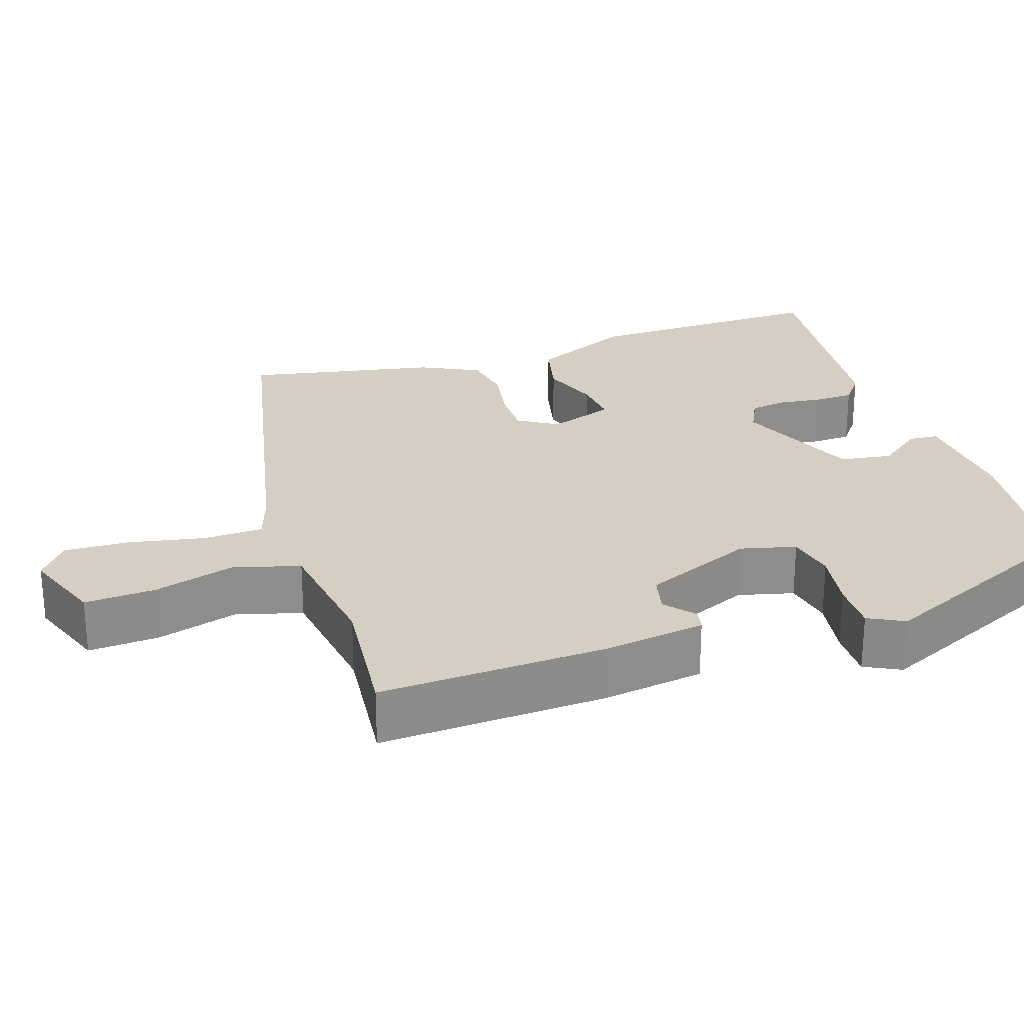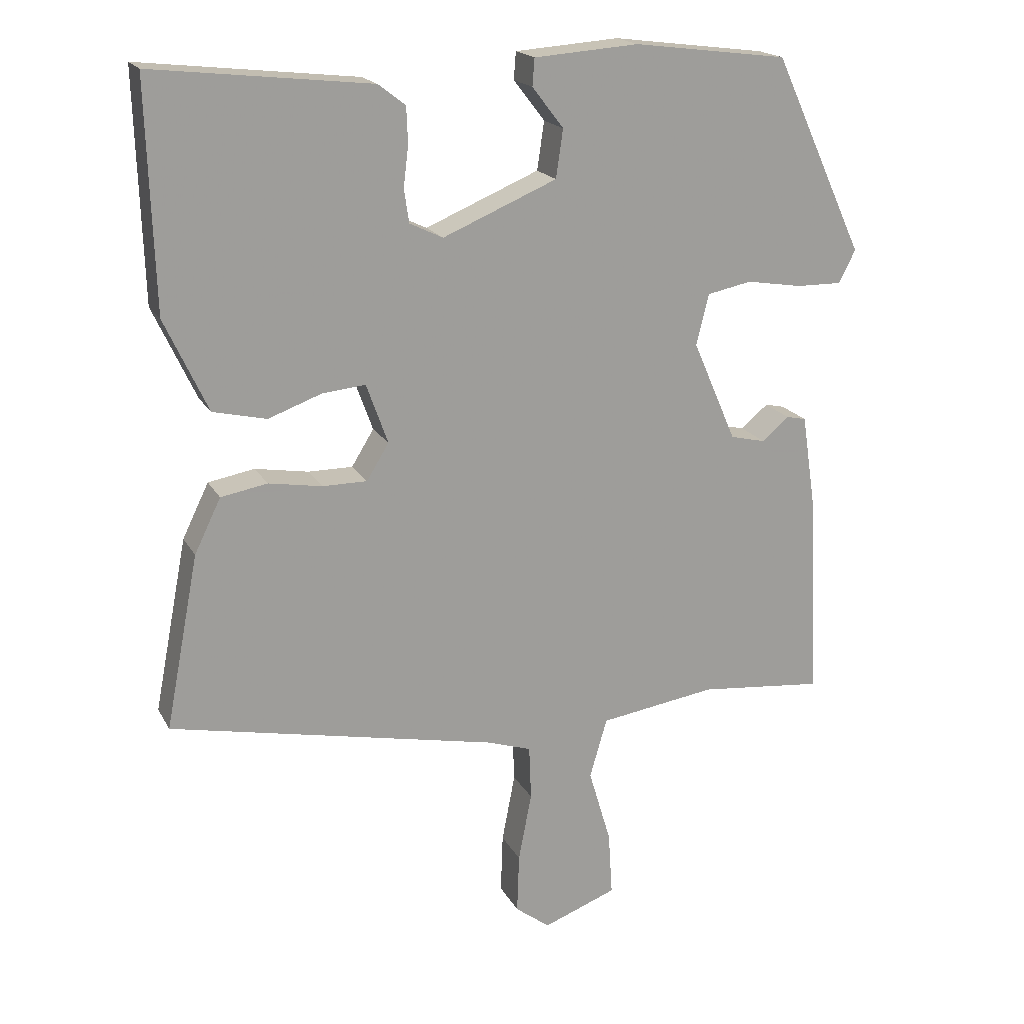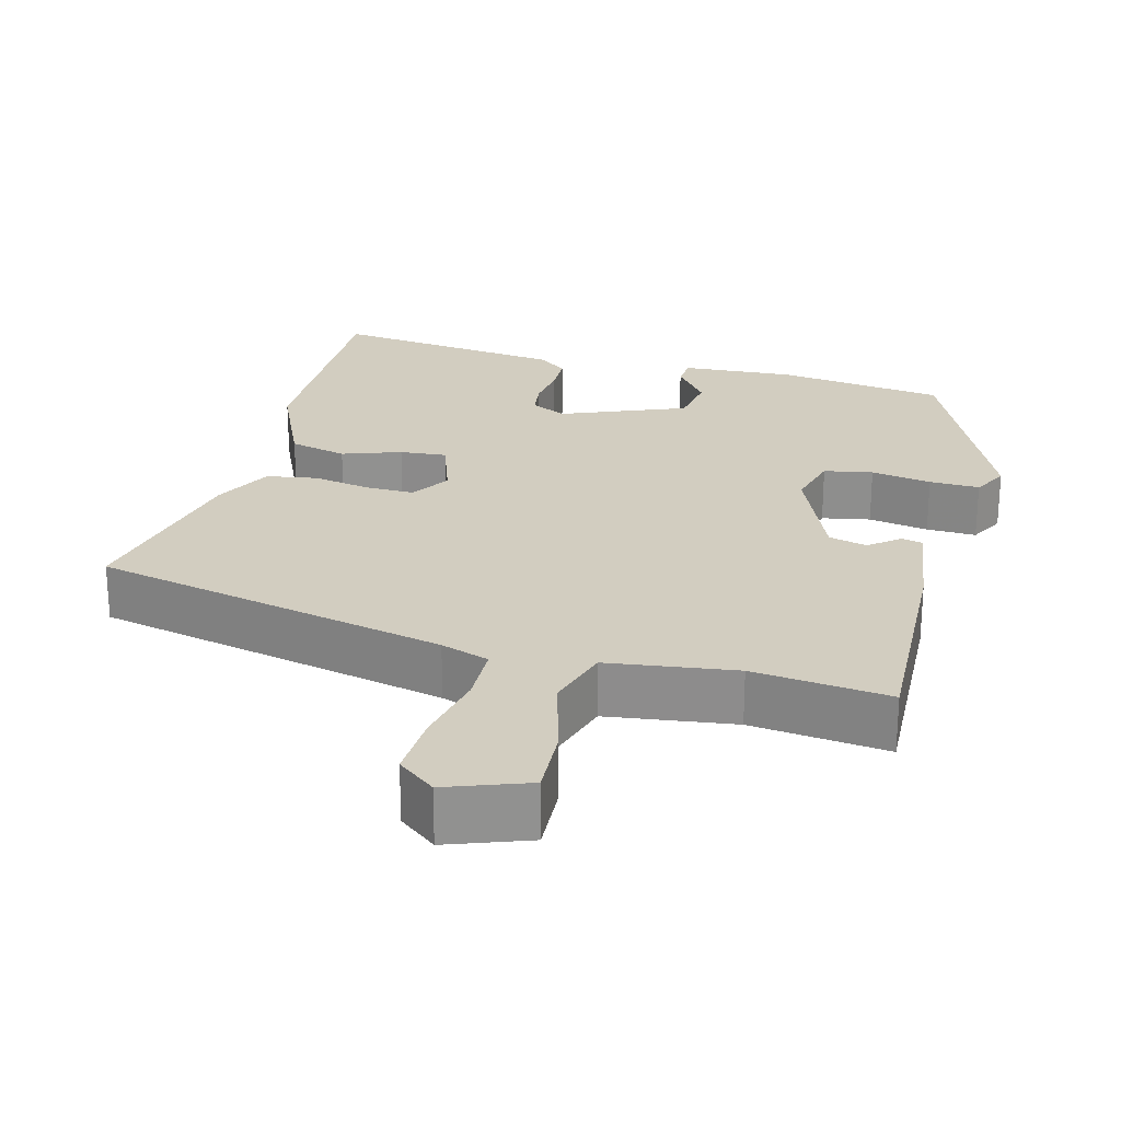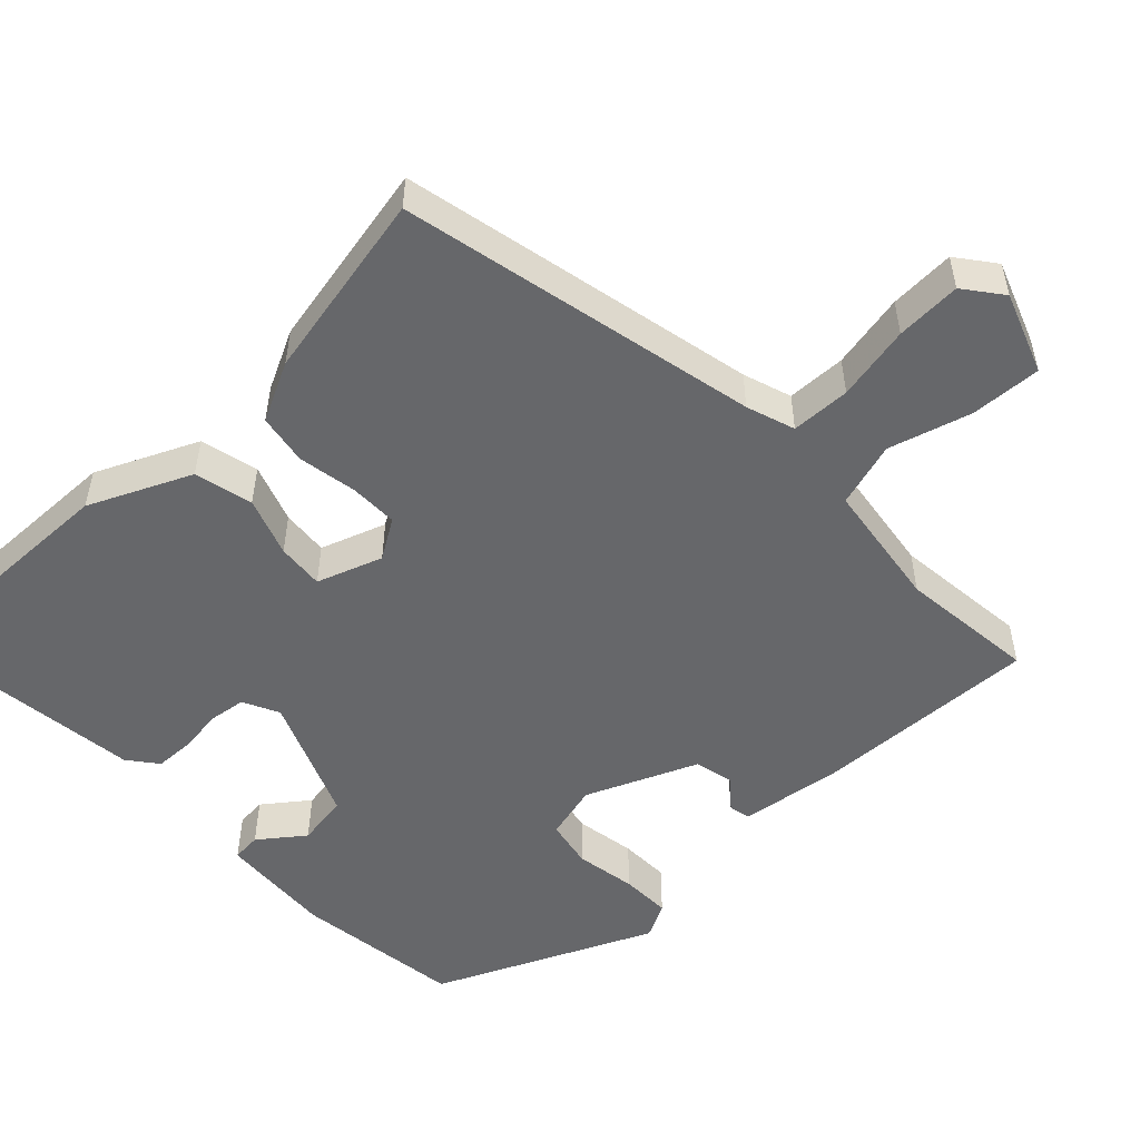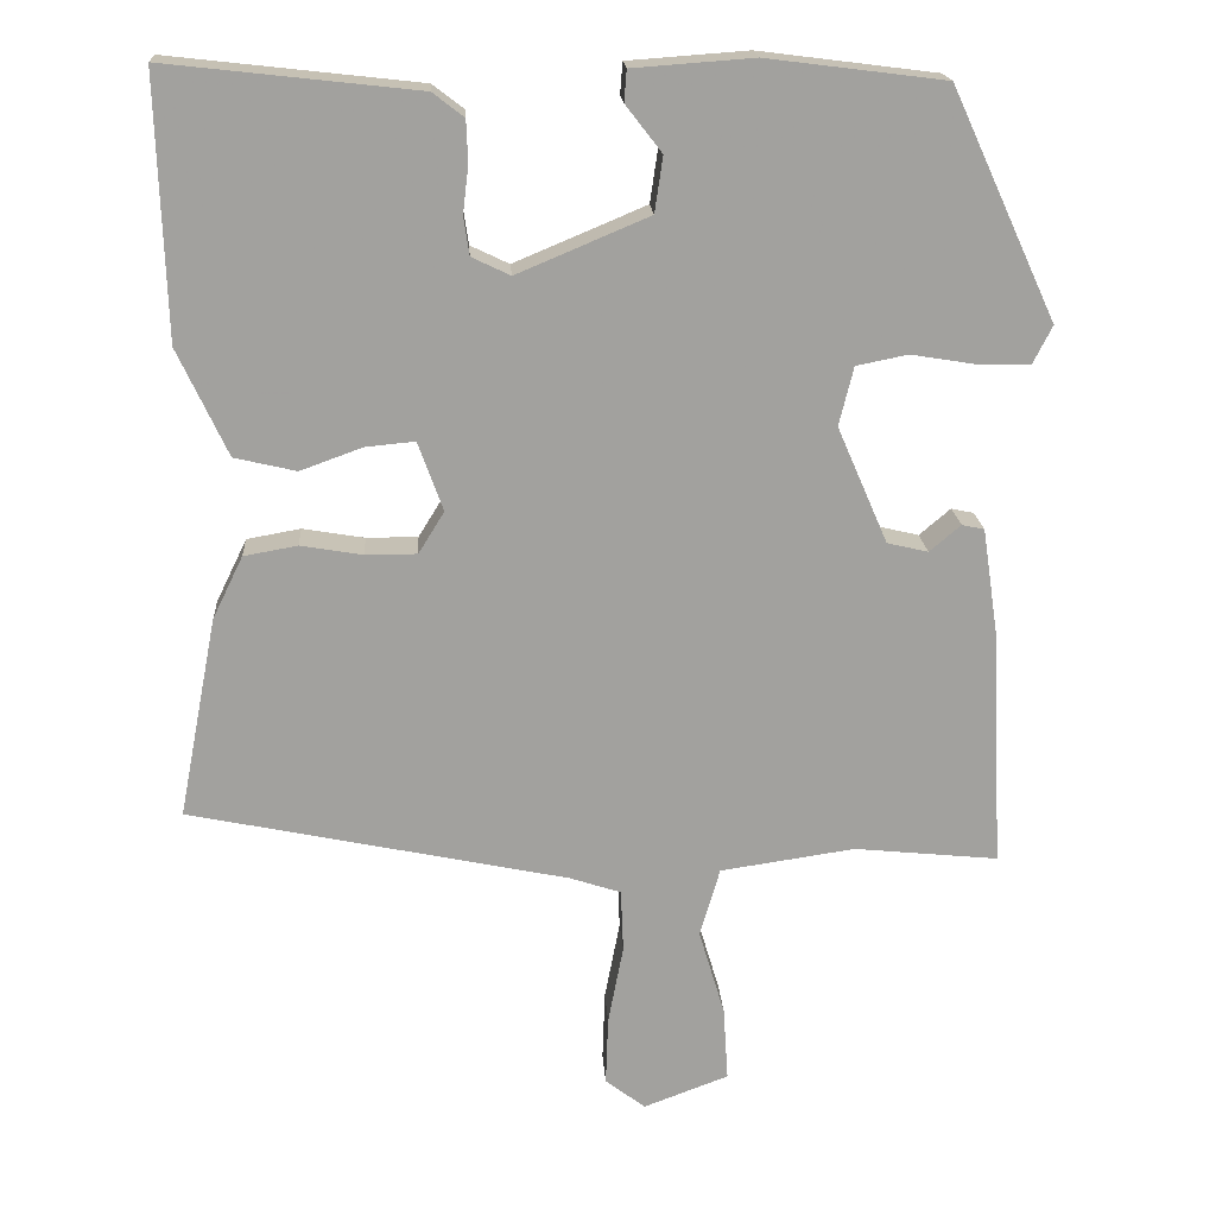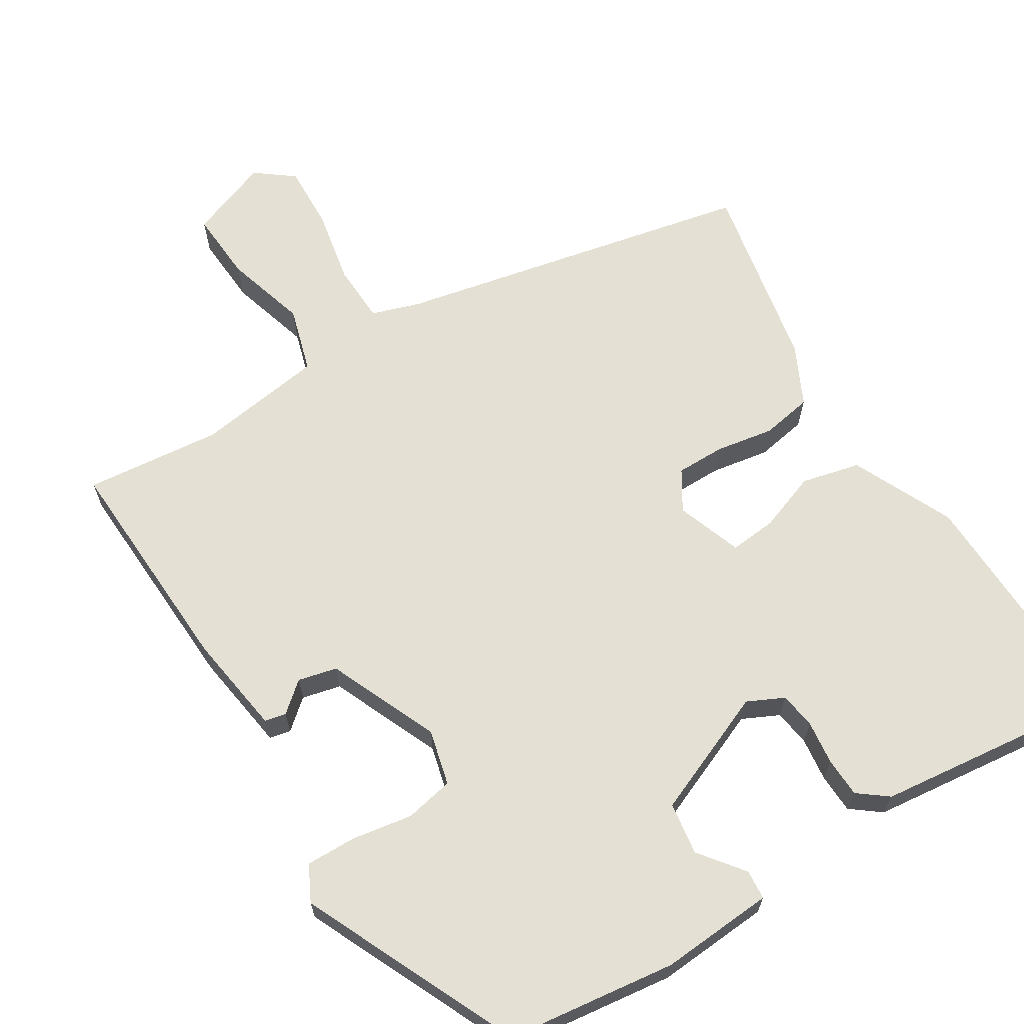
<metadata>
{"format":"obj","ext":"obj","renderer":"f3d","projection":"perspective","resolution":1024,"background":"white","views":[{"elev":25.8,"azim":-108.1,"up":"+Y"},{"elev":18.8,"azim":159.1,"up":"+Z"},{"elev":24.5,"azim":-164.5,"up":"+Y"},{"elev":-52.1,"azim":134.1,"up":"+Y"},{"elev":18.4,"azim":176.5,"up":"+Z"},{"elev":65.5,"azim":-31.6,"up":"+Y"}]}
</metadata>
<code>
v -0.406 0.07 0.467
v -0.184 0.07 0.495
v -0.034 0.07 0.484
v -0.031 0.07 0.445
v -0.076 0.07 0.387
v -0.066 0.07 0.318
v 0.098 0.07 0.249
v 0.146 0.07 0.272
v 0.153 0.07 0.32
v 0.146 0.07 0.378
v 0.148 0.07 0.43
v 0.187 0.07 0.46
v 0.5 0.07 0.495
v 0.49 0.07 0.171
v 0.428 0.07 0.038
v 0.351 0.07 0.02
v 0.274 0.07 0.048
v 0.212 0.07 0.054
v 0.181 0.07 -0.032
v 0.213 0.07 -0.084
v 0.277 0.07 -0.084
v 0.354 0.07 -0.071
v 0.421 0.07 -0.083
v 0.459 0.07 -0.161
v 0.507 0.07 -0.411
v 0.035 0.07 -0.509
v -0.029 0.07 -0.53
v -0.032 0.07 -0.608
v -0.013 0.07 -0.707
v -0.01 0.07 -0.793
v -0.06 0.07 -0.831
v -0.166 0.07 -0.791
v -0.16 0.07 -0.698
v -0.128 0.07 -0.59
v -0.153 0.07 -0.504
v -0.321 0.07 -0.479
v -0.501 0.07 -0.497
v -0.486 0.07 -0.199
v -0.466 0.07 -0.066
v -0.438 0.07 -0.06
v -0.399 0.07 -0.093
v -0.348 0.07 -0.081
v -0.285 0.07 0.064
v -0.303 0.07 0.137
v -0.367 0.07 0.15
v -0.447 0.07 0.137
v -0.513 0.07 0.136
v -0.537 0.07 0.183
v -0.406 0 0.467
v -0.184 0 0.495
v -0.034 0 0.484
v -0.031 0 0.445
v -0.076 0 0.387
v -0.066 0 0.318
v 0.098 0 0.249
v 0.146 0 0.272
v 0.153 0 0.32
v 0.146 0 0.378
v 0.148 0 0.43
v 0.187 0 0.46
v 0.5 0 0.495
v 0.49 0 0.171
v 0.428 0 0.038
v 0.351 0 0.02
v 0.274 0 0.048
v 0.212 0 0.054
v 0.181 0 -0.032
v 0.213 0 -0.084
v 0.277 0 -0.084
v 0.354 0 -0.071
v 0.421 0 -0.083
v 0.459 0 -0.161
v 0.507 0 -0.411
v 0.035 0 -0.509
v -0.029 0 -0.53
v -0.032 0 -0.608
v -0.013 0 -0.707
v -0.01 0 -0.793
v -0.06 0 -0.831
v -0.166 0 -0.791
v -0.16 0 -0.698
v -0.128 0 -0.59
v -0.153 0 -0.504
v -0.321 0 -0.479
v -0.501 0 -0.497
v -0.486 0 -0.199
v -0.466 0 -0.066
v -0.438 0 -0.06
v -0.399 0 -0.093
v -0.348 0 -0.081
v -0.285 0 0.064
v -0.303 0 0.137
v -0.367 0 0.15
v -0.447 0 0.137
v -0.513 0 0.136
v -0.537 0 0.183
f 45 46 47 48
f 45 48 1 2
f 44 45 2 3
f 43 44 3
f 42 43 3
f 38 39 40 41
f 36 37 38 41
f 35 36 41 42
f 31 32 33 34
f 29 30 31 34
f 28 29 34 35
f 27 28 35 42
f 23 24 25 26
f 21 22 23 26
f 20 21 26 27
f 19 20 27 42
f 14 15 16 17
f 14 17 18
f 13 14 18
f 12 13 18
f 9 10 11 12
f 8 9 12 18
f 7 8 18 19
f 3 4 5
f 42 3 5
f 42 5 6
f 6 7 19 42
f 96 95 94 93
f 50 49 96 93
f 51 50 93 92
f 51 92 91
f 51 91 90
f 89 88 87 86
f 89 86 85 84
f 90 89 84 83
f 82 81 80 79
f 82 79 78 77
f 83 82 77 76
f 90 83 76 75
f 74 73 72 71
f 74 71 70 69
f 75 74 69 68
f 90 75 68 67
f 65 64 63 62
f 66 65 62
f 66 62 61
f 66 61 60
f 60 59 58 57
f 66 60 57 56
f 67 66 56 55
f 53 52 51
f 53 51 90
f 54 53 90
f 90 67 55 54
f 1 49 50 2
f 2 50 51 3
f 3 51 52 4
f 4 52 53 5
f 5 53 54 6
f 6 54 55 7
f 7 55 56 8
f 8 56 57 9
f 9 57 58 10
f 10 58 59 11
f 11 59 60 12
f 12 60 61 13
f 13 61 62 14
f 14 62 63 15
f 15 63 64 16
f 16 64 65 17
f 17 65 66 18
f 18 66 67 19
f 19 67 68 20
f 20 68 69 21
f 21 69 70 22
f 22 70 71 23
f 23 71 72 24
f 24 72 73 25
f 25 73 74 26
f 26 74 75 27
f 27 75 76 28
f 28 76 77 29
f 29 77 78 30
f 30 78 79 31
f 31 79 80 32
f 32 80 81 33
f 33 81 82 34
f 34 82 83 35
f 35 83 84 36
f 36 84 85 37
f 37 85 86 38
f 38 86 87 39
f 39 87 88 40
f 40 88 89 41
f 41 89 90 42
f 42 90 91 43
f 43 91 92 44
f 44 92 93 45
f 45 93 94 46
f 46 94 95 47
f 47 95 96 48
f 48 96 49 1

</code>
